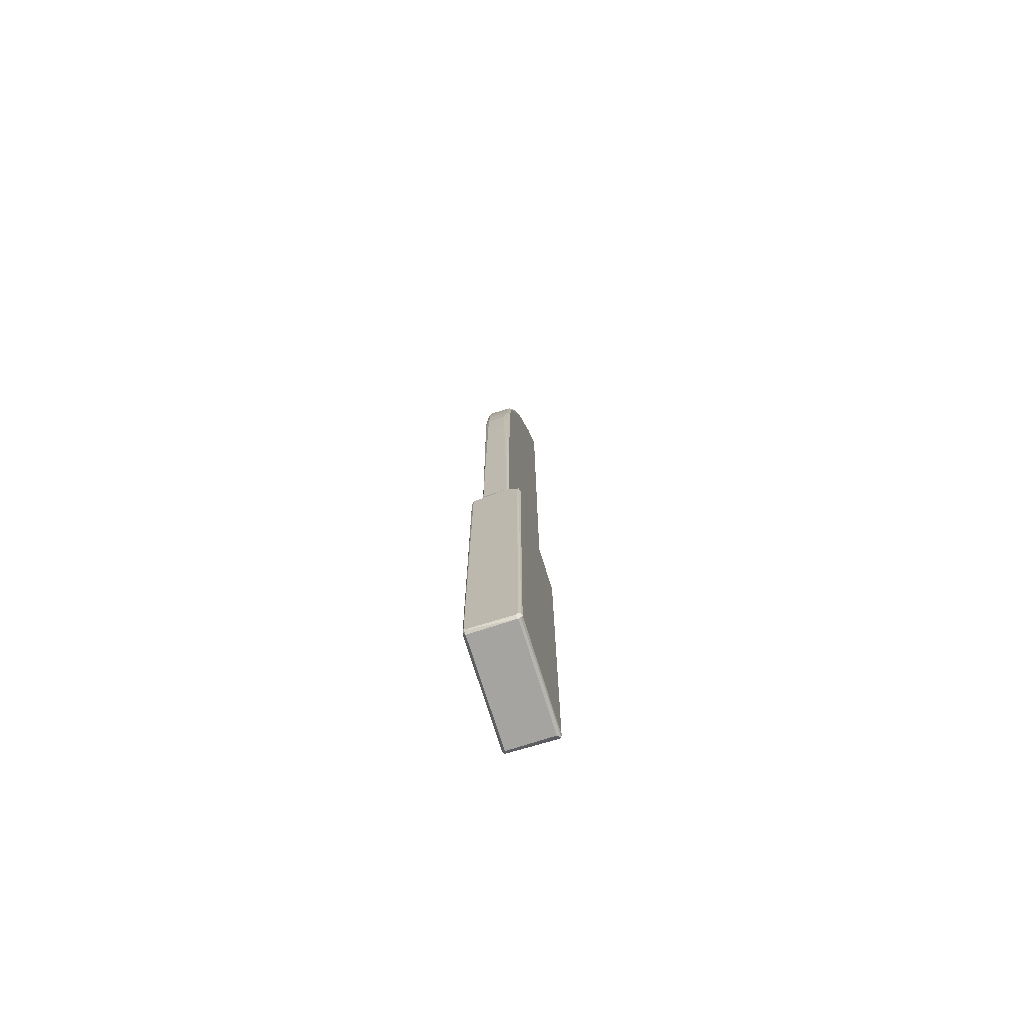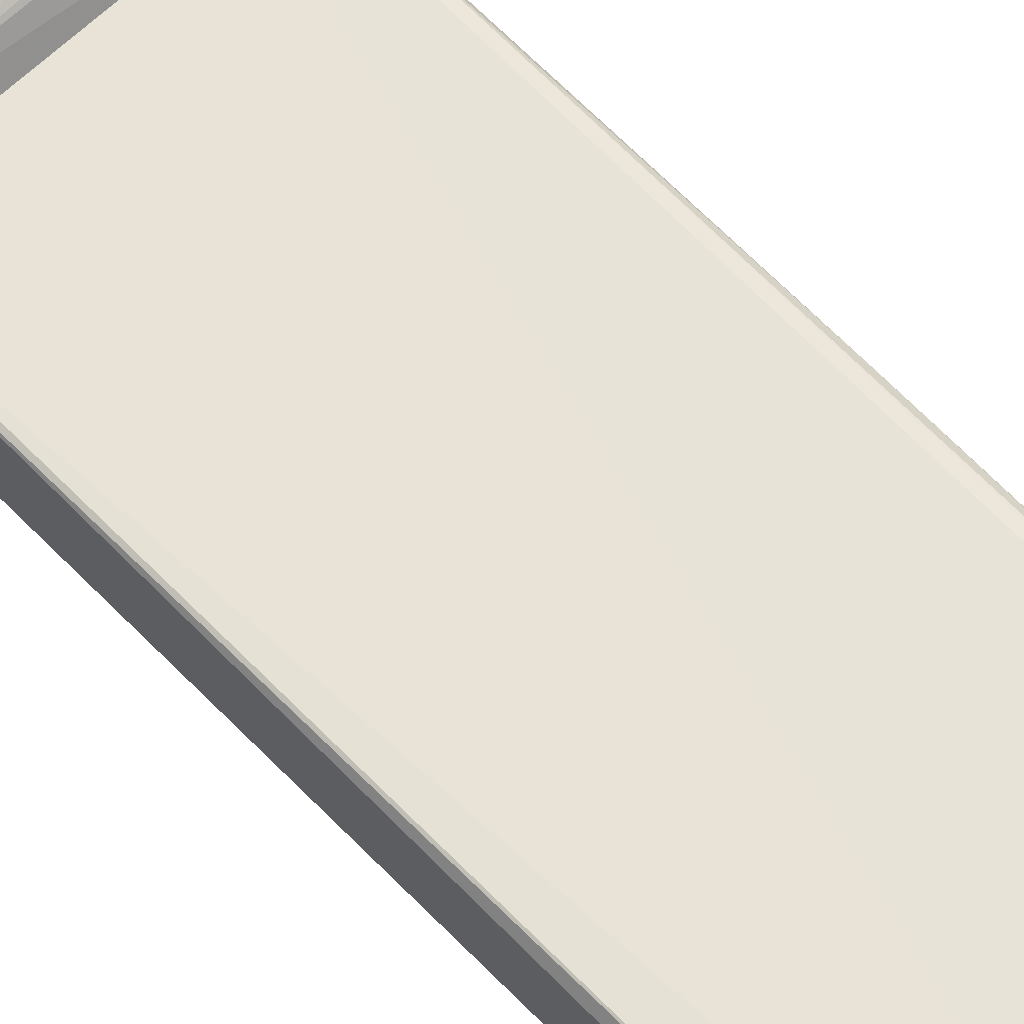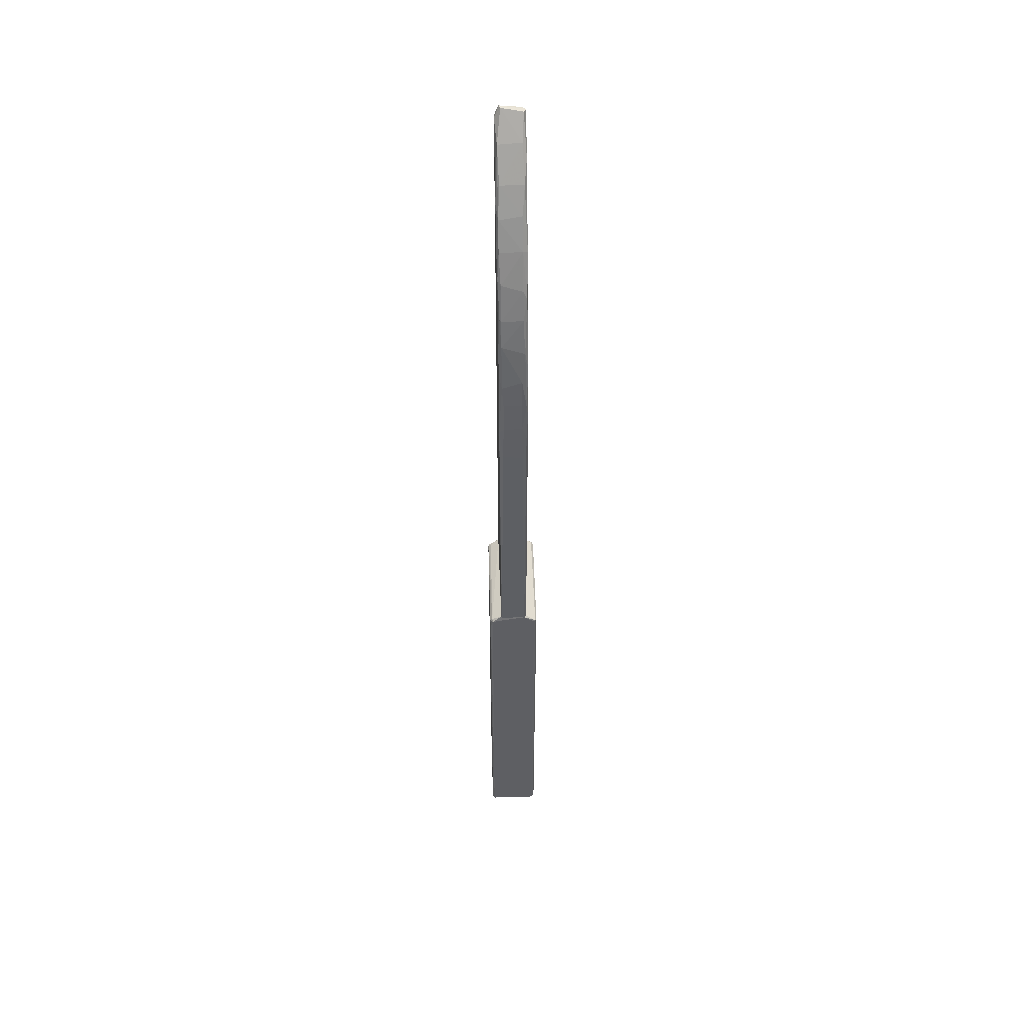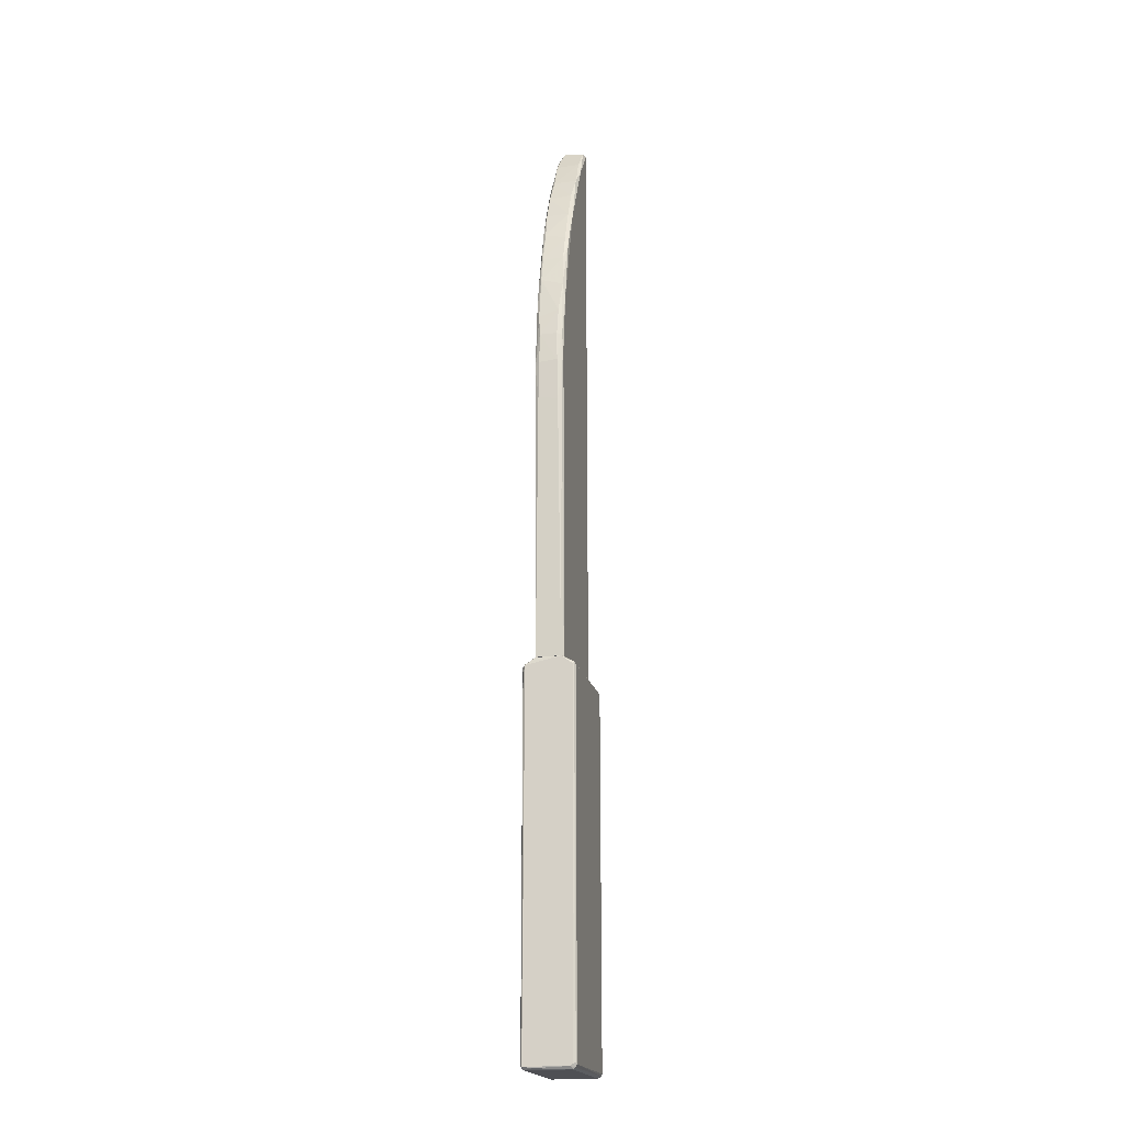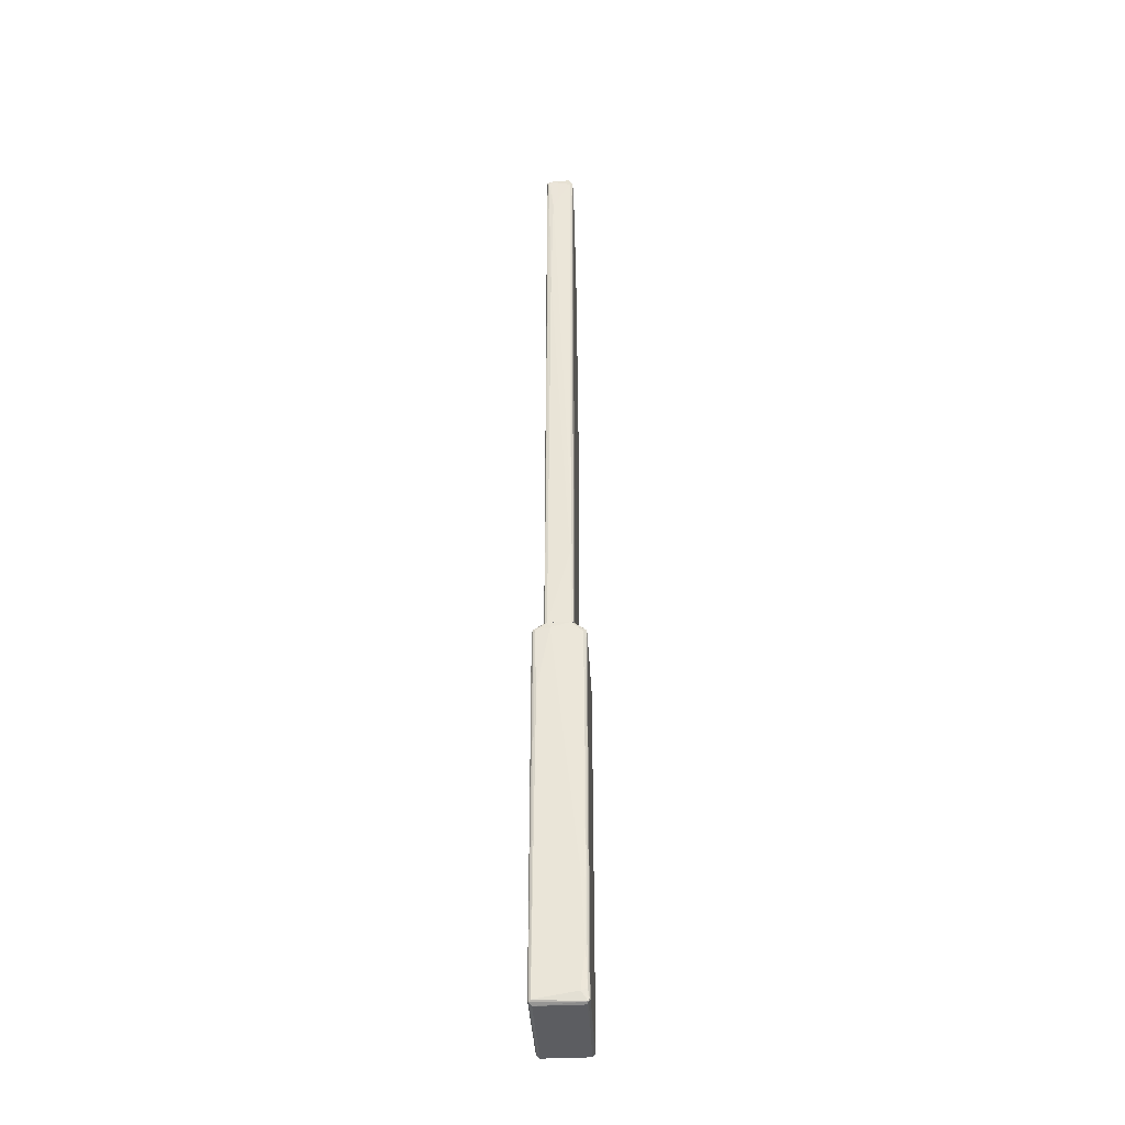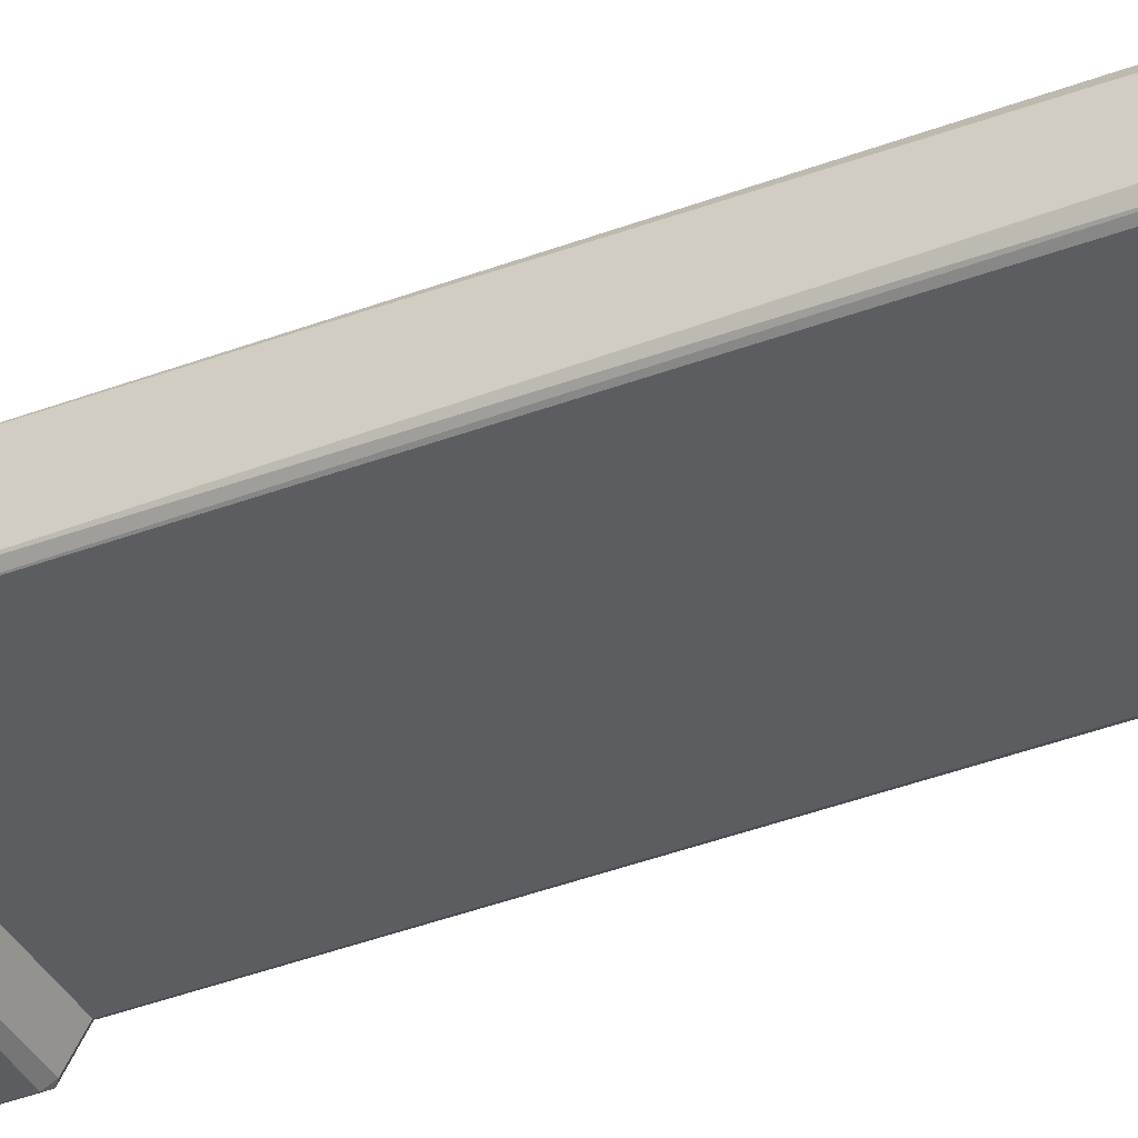
<metadata>
{"format":"obj","ext":"obj","renderer":"f3d","projection":"perspective","resolution":1024,"background":"white","views":[{"elev":-73.2,"azim":-72.8,"up":"+Z"},{"elev":62.1,"azim":-43.3,"up":"+Y"},{"elev":49.1,"azim":-91.6,"up":"+Z"},{"elev":-19.2,"azim":-77.3,"up":"+Z"},{"elev":-37.0,"azim":93.0,"up":"+Z"},{"elev":-35.8,"azim":-62.9,"up":"+Y"}]}
</metadata>
<code>
o convex_0
v -0.05764 0.01365 -0.5018
v 0.06059 -0.008648 -0.1227
v 0.05984 0.01142 -0.1167
v -0.05837 -0.01237 -0.1167
v 0.05686 -0.0265 -0.4989
v 0.05835 0.02555 -0.4981
v -0.05466 0.02629 -0.1257
v -0.0554 -0.0265 -0.4989
v 0.05686 -0.0265 -0.1257
v 0.05538 0.02629 -0.1264
v -0.0554 -0.0265 -0.1257
v -0.05391 0.02629 -0.4982
v 0.05984 -0.02352 -0.4996
v -0.05838 0.02331 -0.1242
v -0.05837 -0.02129 -0.5004
v 0.06059 0.02257 -0.4528
v 0.05538 0.02331 -0.5034
v -0.05838 0.02406 -0.5004
v -0.0554 -0.02278 -0.5034
v 0.05612 0.02629 -0.4989
v 0.05761 -0.0146 -0.1167
v -0.05689 0.01365 -0.1167
v 0.05464 -0.02278 -0.5034
v 0.05984 0.02257 -0.1279
v 0.06059 -0.02129 -0.1919
v -0.05764 -0.02501 -0.1234
v -0.05466 0.02331 -0.5034
v 0.0591 -0.02501 -0.1242
v 0.06059 0.01811 -0.4929
v 0.05464 0.02331 -0.1227
v -0.05837 -0.02353 -0.4981
v -0.05837 -0.02353 -0.1249
v 0.05761 0.02555 -0.1249
v 0.05835 -0.02576 -0.5011
v -0.0554 0.02406 -0.1227
v 0.05761 0.01439 -0.1167
v -0.05689 0.02555 -0.1331
v -0.05615 -0.0146 -0.1167
v 0.05761 -0.02427 -0.1227
v 0.05835 0.0248 -0.5019
v -0.05615 0.02555 -0.5004
v -0.05689 -0.02576 -0.4974
v 0.05984 0.02406 -0.4907
v 0.05984 -0.02352 -0.1257
v 0.06059 0.01811 -0.3747
v 0.05984 -0.01163 -0.1168
v -0.0554 -0.02501 -0.5018
v 0.05984 0.02331 -0.1926
f 43 33 48
f 8 5 9
f 8 9 11
f 7 10 12
f 1 15 18
f 15 1 19
f 10 6 20
f 12 10 20
f 3 4 21
f 4 3 22
f 14 4 22
f 19 17 23
f 3 2 24
f 16 2 25
f 11 9 26
f 1 18 27
f 19 1 27
f 17 19 27
f 25 13 29
f 16 25 29
f 14 18 31
f 18 15 31
f 31 26 32
f 4 14 32
f 26 4 32
f 14 31 32
f 6 10 33
f 10 7 33
f 3 24 33
f 5 8 34
f 9 5 34
f 28 9 34
f 13 28 34
f 7 14 35
f 14 22 35
f 33 7 35
f 30 33 35
f 22 3 36
f 3 33 36
f 33 30 36
f 35 22 36
f 30 35 36
f 7 12 37
f 14 7 37
f 18 14 37
f 21 4 38
f 4 26 38
f 38 26 39
f 26 9 39
f 9 28 39
f 28 21 39
f 21 38 39
f 20 6 40
f 23 17 40
f 17 27 40
f 29 13 40
f 13 34 40
f 34 23 40
f 12 20 41
f 27 18 41
f 37 12 41
f 18 37 41
f 20 40 41
f 40 27 41
f 8 11 42
f 11 26 42
f 26 31 42
f 16 29 43
f 6 33 43
f 40 6 43
f 29 40 43
f 25 2 44
f 13 25 44
f 28 13 44
f 2 16 45
f 24 2 45
f 16 24 45
f 2 3 46
f 3 21 46
f 21 28 46
f 44 2 46
f 28 44 46
f 15 19 47
f 19 23 47
f 31 15 47
f 34 8 47
f 23 34 47
f 8 42 47
f 42 31 47
f 24 16 48
f 33 24 48
f 16 43 48
o convex_1
v -0.03087 -0.01386 0.3435
v 0.06059 -0.007167 0.4587
v 0.05984 0.01142 0.493
v 0.05835 0.01365 -0.1167
v -0.05837 0.01439 0.1896
v -0.05614 -0.0146 -0.1167
v 0.05761 -0.0146 -0.1167
v -0.05689 0.01365 -0.1167
v 0.05686 -0.0146 0.4982
v 0.009278 0.01514 0.4268
v -0.05689 -0.0146 0.2104
v -0.04648 0.01142 0.2951
v 0.0524 0.01514 0.4914
v 0.05538 0.01439 -0.1167
v -0.06061 -0.008654 0.1963
v 0.01449 -0.01237 0.4439
v 0.06059 0.01067 -0.03413
v -0.04202 0.01514 0.2215
v -0.01451 0.0129 0.3873
v 0.05984 -0.01163 -0.1167
v -0.05466 -0.008654 0.255
v -0.05837 0.0129 -0.1167
v 0.03456 0.0129 0.4751
v -0.06061 0.009929 0.1948
v -0.05838 -0.01237 -0.1167
v -0.04425 0.01439 0.2929
v 0.05909 -0.01386 0.4952
v 0.05166 -0.01237 0.4989
v -0.01228 -0.0146 0.3866
v 0.05835 0.01365 0.4952
v -0.03904 -0.01014 0.3227
v -0.01451 -0.01014 0.3881
v -0.001127 0.0129 0.4156
v -0.02714 0.01142 0.3576
v -0.0554 0.01142 0.2483
v 0.05389 0.009187 0.5019
v -0.06061 -0.009397 0.1524
v -0.04871 -0.0146 0.2706
v 0.06059 -0.0094 0.3368
v 0.05984 0.01142 -0.1167
v 0.06059 0.01142 0.02461
v -0.05912 -0.01311 0.1837
v -0.009301 0.01514 0.3896
v -0.04797 -0.01163 0.2877
v -0.06061 0.01067 0.1562
v -0.02937 -0.01014 0.3517
v -0.0383 0.0129 0.3234
v -0.05838 -0.007912 0.2268
v 0.0472 0.01439 -0.1159
v 0.01449 0.01142 0.4439
v 0.03531 -0.01089 0.4766
v 0.02935 -0.0146 0.4632
v 0.05984 -0.01088 0.4982
v 0.05909 -0.01386 -0.1167
v -0.05763 -0.01312 0.2245
v 0.000356 -0.01014 0.4186
v 0.01151 0.01514 0.3546
v 0.05984 -0.01237 0.4914
v -0.05094 0.01439 0.2617
v -0.05837 0.009929 0.2268
v 0.05612 0.01439 0.4936
v -0.02343 0.01439 0.3621
v -0.03904 0.01142 0.3227
v 0.05761 0.01067 0.5019
f 78 109 112
f 54 52 55
f 52 54 56
f 54 55 57
f 54 57 59
f 52 56 62
f 56 53 66
f 58 61 66
f 55 52 68
f 53 56 70
f 56 54 70
f 61 58 71
f 70 54 73
f 57 55 75
f 59 57 77
f 49 77 80
f 71 58 81
f 67 80 81
f 80 67 82
f 69 60 83
f 61 71 84
f 63 72 85
f 70 73 85
f 77 49 86
f 59 77 86
f 65 50 87
f 68 65 87
f 68 52 88
f 65 68 88
f 51 50 89
f 50 65 89
f 52 78 89
f 78 51 89
f 88 52 89
f 65 88 89
f 54 59 90
f 73 54 90
f 63 85 90
f 85 73 90
f 58 66 91
f 81 58 91
f 67 81 91
f 60 69 92
f 49 79 92
f 79 60 92
f 86 49 92
f 53 70 93
f 72 53 93
f 85 72 93
f 70 85 93
f 79 49 94
f 49 80 94
f 80 82 94
f 74 60 95
f 62 56 97
f 56 66 97
f 66 62 97
f 71 81 98
f 84 71 99
f 76 84 99
f 98 64 99
f 71 98 99
f 57 76 100
f 77 57 100
f 64 77 100
f 99 64 100
f 76 99 100
f 50 51 101
f 57 75 101
f 55 68 102
f 75 55 102
f 59 86 103
f 90 59 103
f 63 90 103
f 92 69 103
f 86 92 103
f 96 63 103
f 69 96 103
f 77 64 104
f 80 77 104
f 81 80 104
f 64 98 104
f 98 81 104
f 61 62 105
f 66 61 105
f 62 66 105
f 87 50 106
f 68 87 106
f 50 101 106
f 101 75 106
f 102 68 106
f 75 102 106
f 66 53 107
f 60 74 107
f 83 60 107
f 53 83 107
f 91 66 107
f 74 91 107
f 53 72 108
f 72 63 108
f 69 83 108
f 83 53 108
f 63 96 108
f 96 69 108
f 62 61 109
f 52 62 109
f 78 52 109
f 82 67 110
f 91 74 110
f 67 91 110
f 74 95 110
f 95 82 110
f 60 79 111
f 79 94 111
f 94 82 111
f 95 60 111
f 82 95 111
f 76 57 112
f 51 78 112
f 61 84 112
f 84 76 112
f 101 51 112
f 57 101 112
f 109 61 112

</code>
